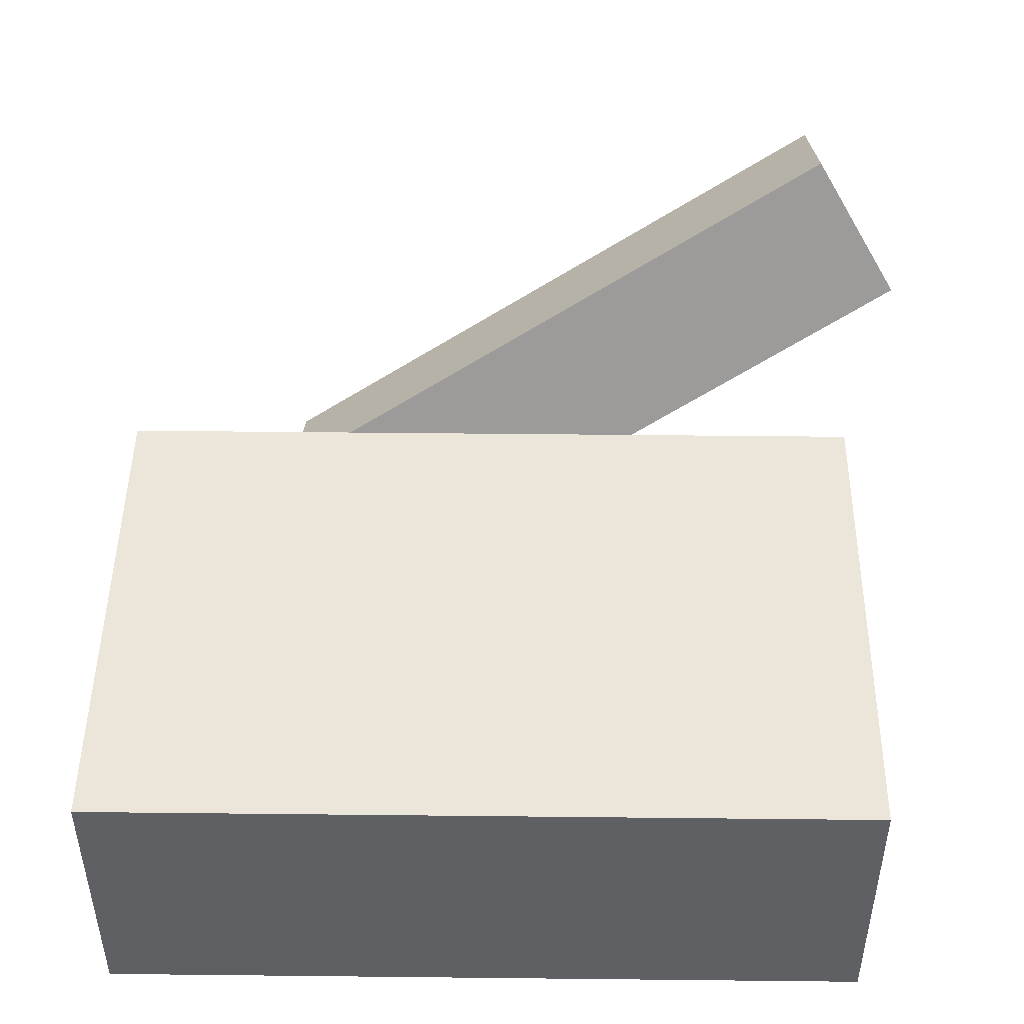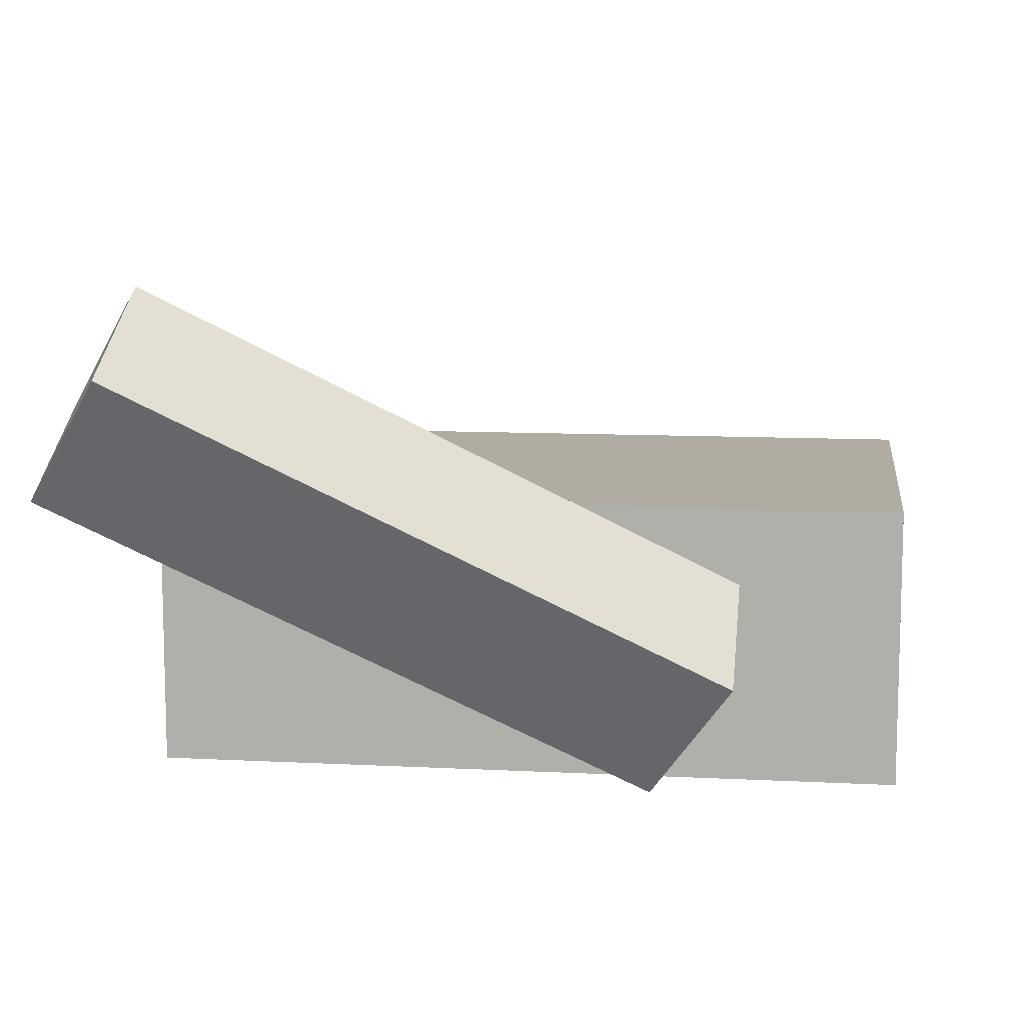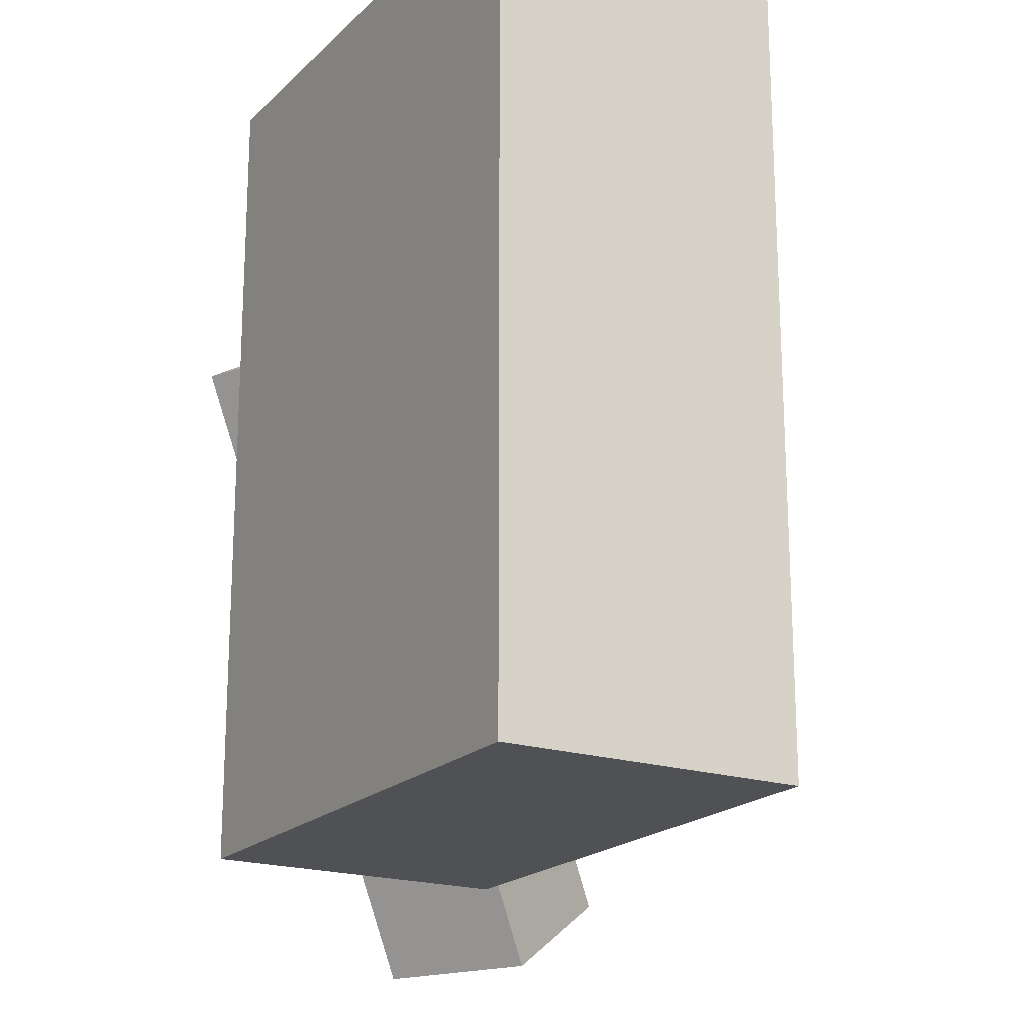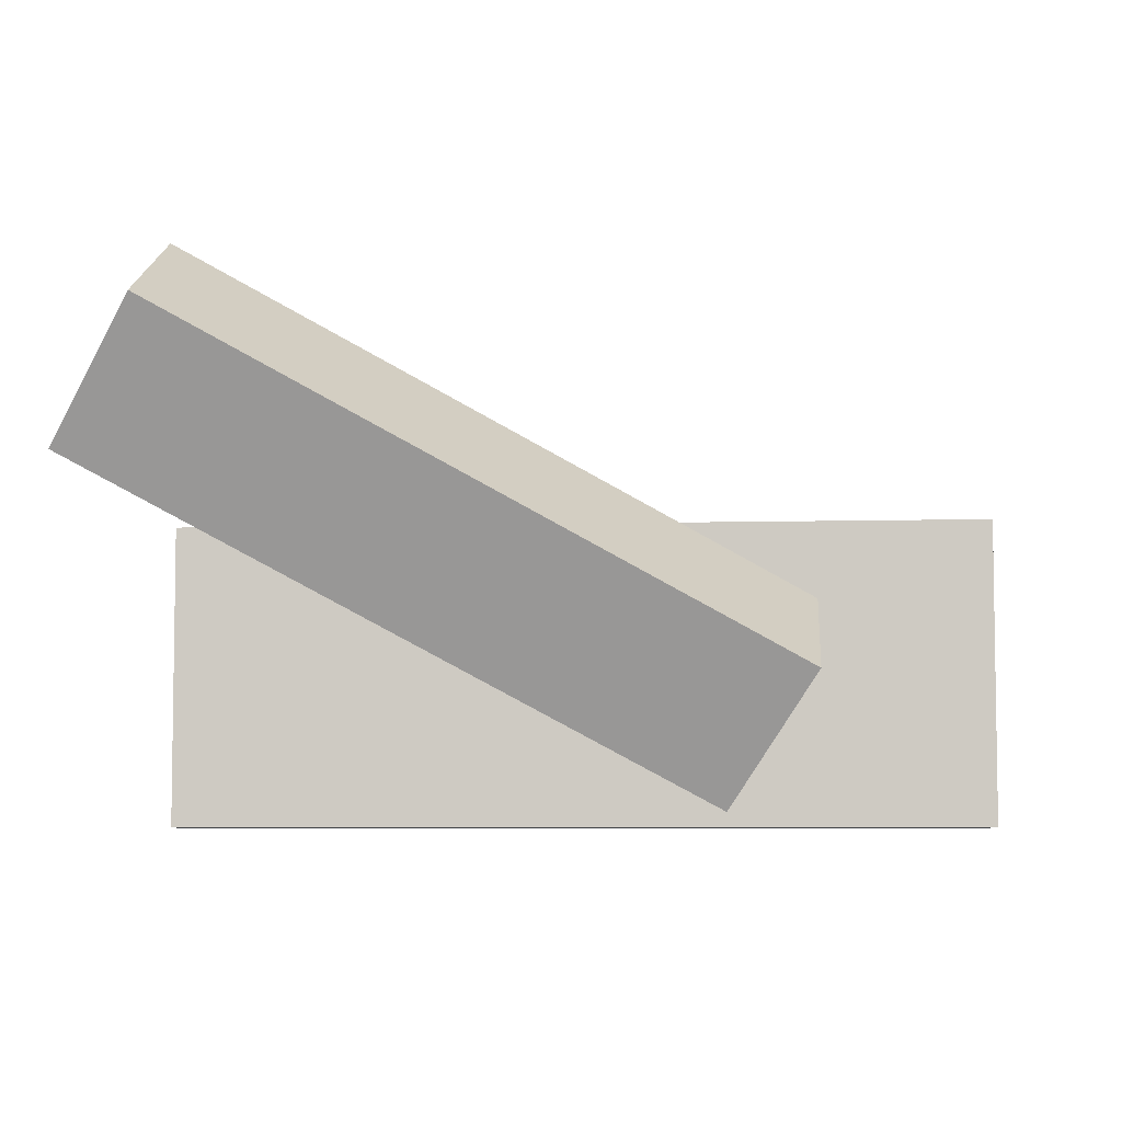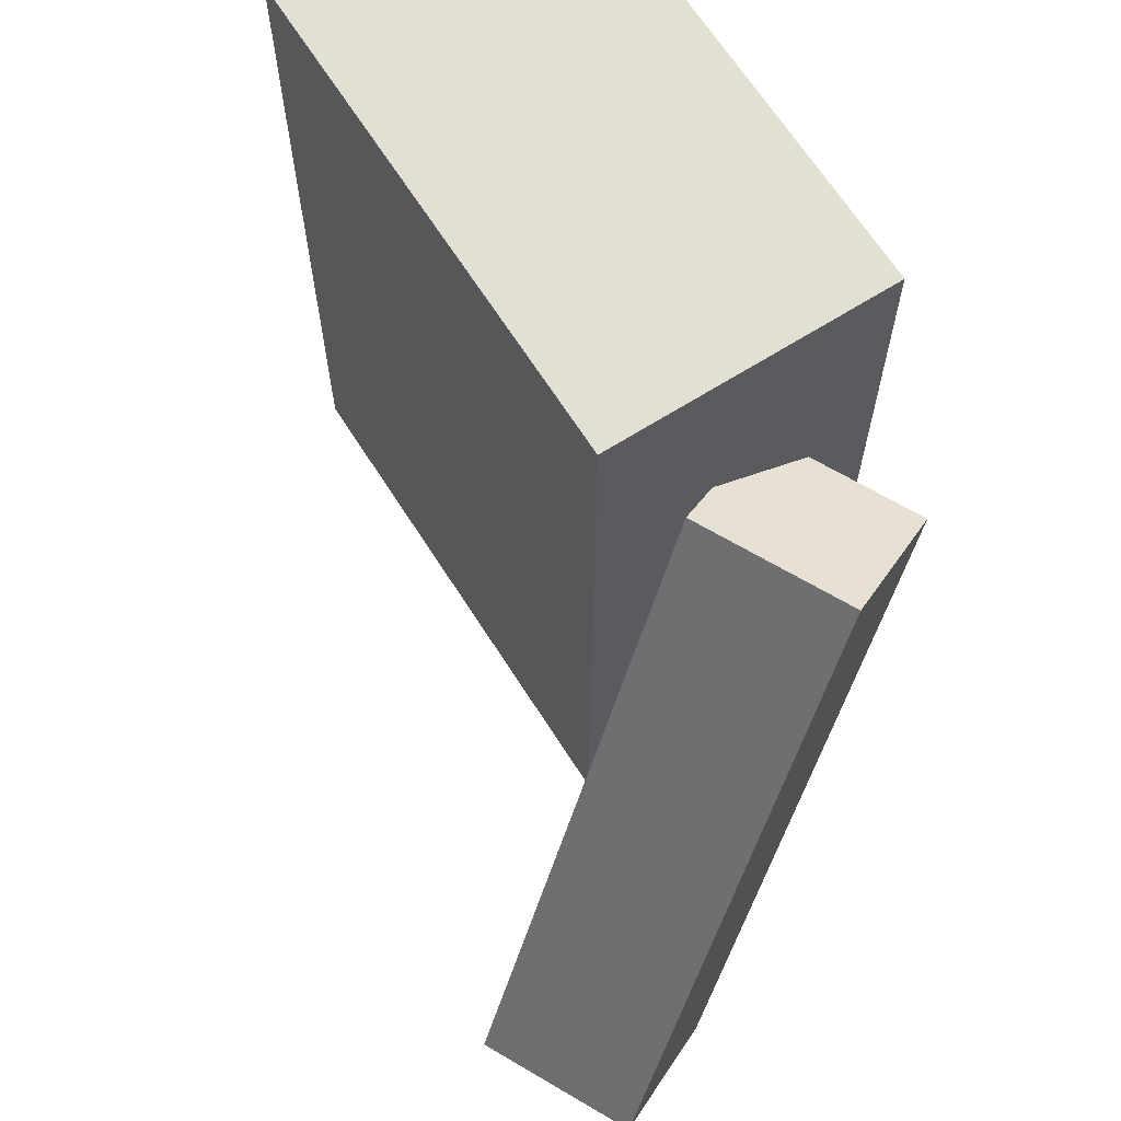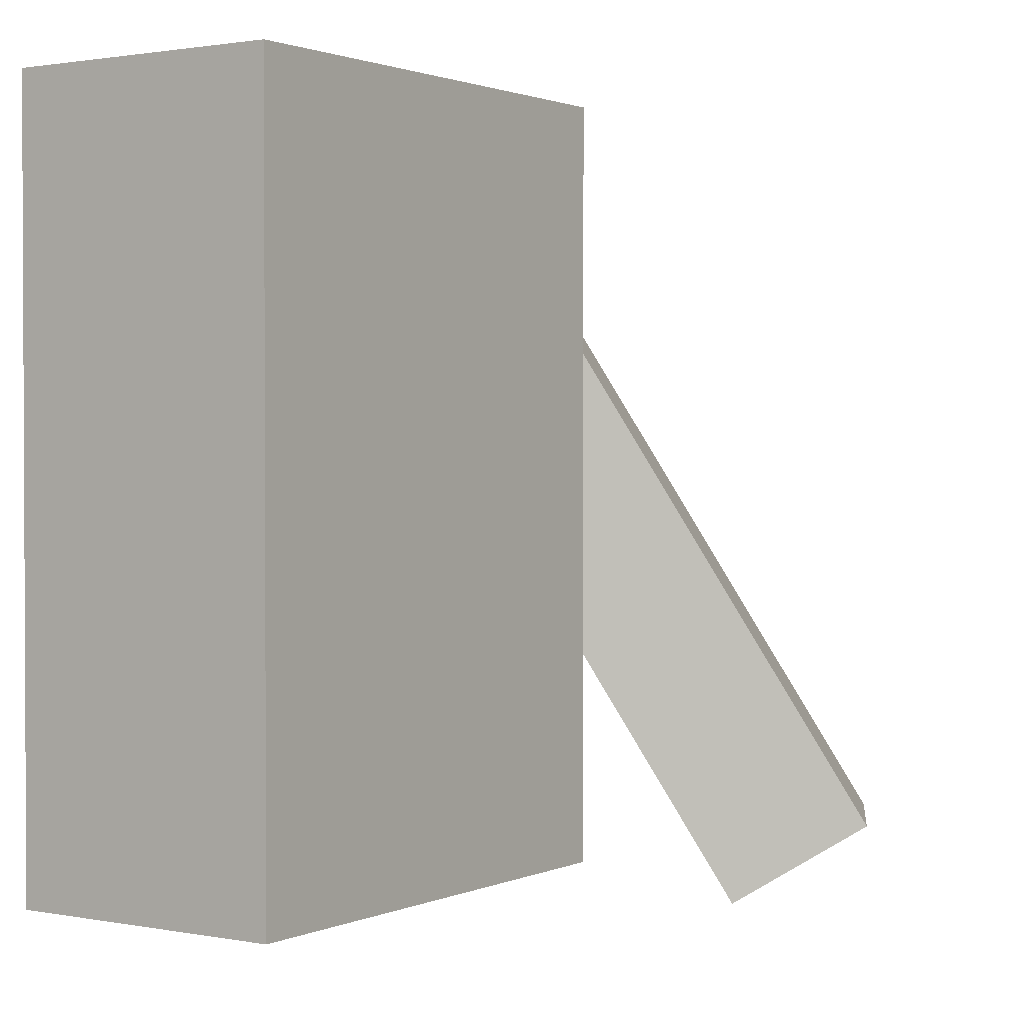
<metadata>
{"format":"obj","ext":"obj","renderer":"f3d","projection":"perspective","resolution":1024,"background":"white","views":[{"elev":47.0,"azim":-89.3,"up":"+Z"},{"elev":10.2,"azim":97.5,"up":"+Z"},{"elev":-19.7,"azim":-120.8,"up":"+Y"},{"elev":-6.1,"azim":94.9,"up":"+Z"},{"elev":66.4,"azim":57.6,"up":"+Y"},{"elev":1.5,"azim":-56.1,"up":"+Y"}]}
</metadata>
<code>
o 立方体
v 1 0 -0.5612
v 1 3.038 -0.5612
v 1 0 0.5612
v 1 3.038 0.5612
v -1 0 -0.5612
v -1 3.038 -0.5612
v -1 0 0.5612
v -1 3.038 0.5612
f 1 2 4 3
f 3 4 8 7
f 7 8 6 5
f 5 6 2 1
f 3 7 5 1
f 8 4 2 6
o 立方体.001
v 1.403 2.068 -0.5072
v 1.651 2.397 -0.02137
v 2.022 -0.1946 0.7084
v 2.27 0.1341 1.194
v 0.8361 2.068 -0.2184
v 1.083 2.397 0.2675
v 1.455 -0.1946 0.9972
v 1.702 0.1341 1.483
f 9 10 12 11
f 11 12 16 15
f 15 16 14 13
f 13 14 10 9
f 11 15 13 9
f 16 12 10 14

</code>
